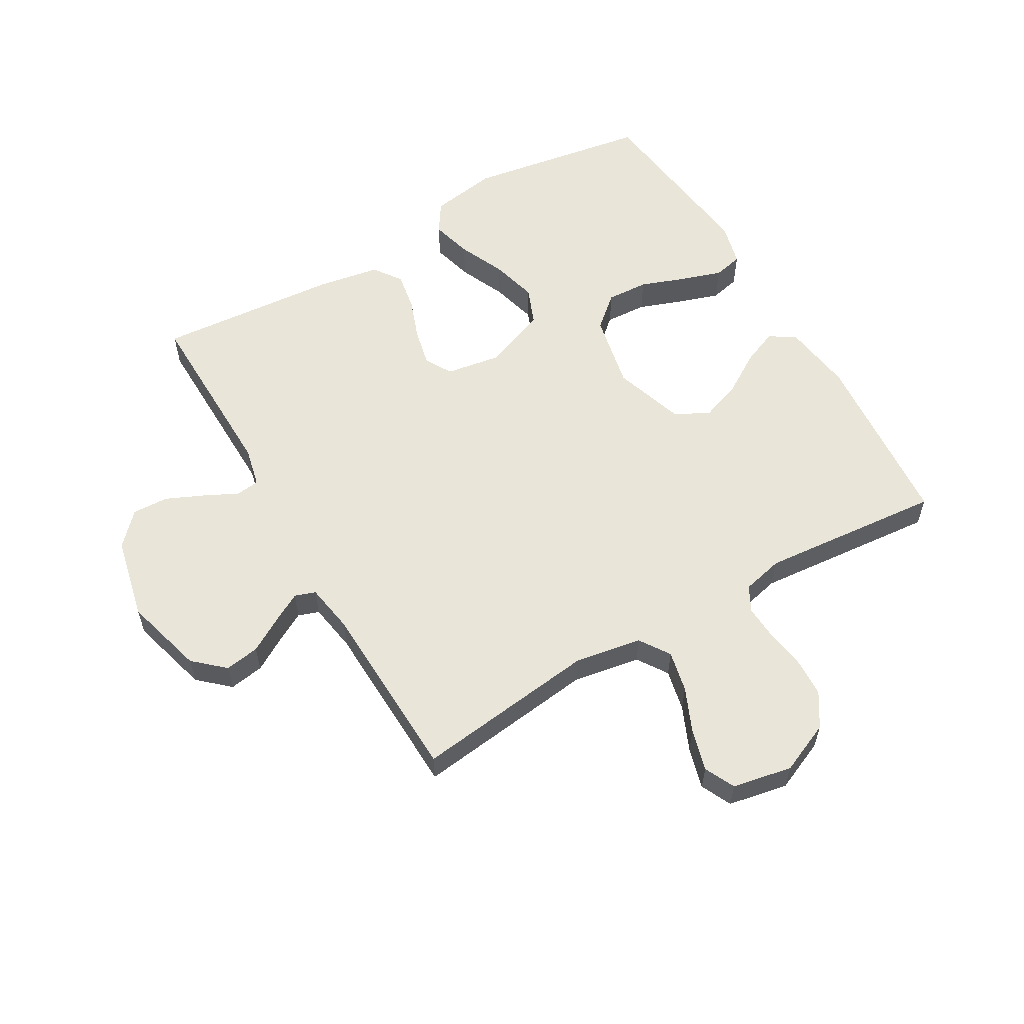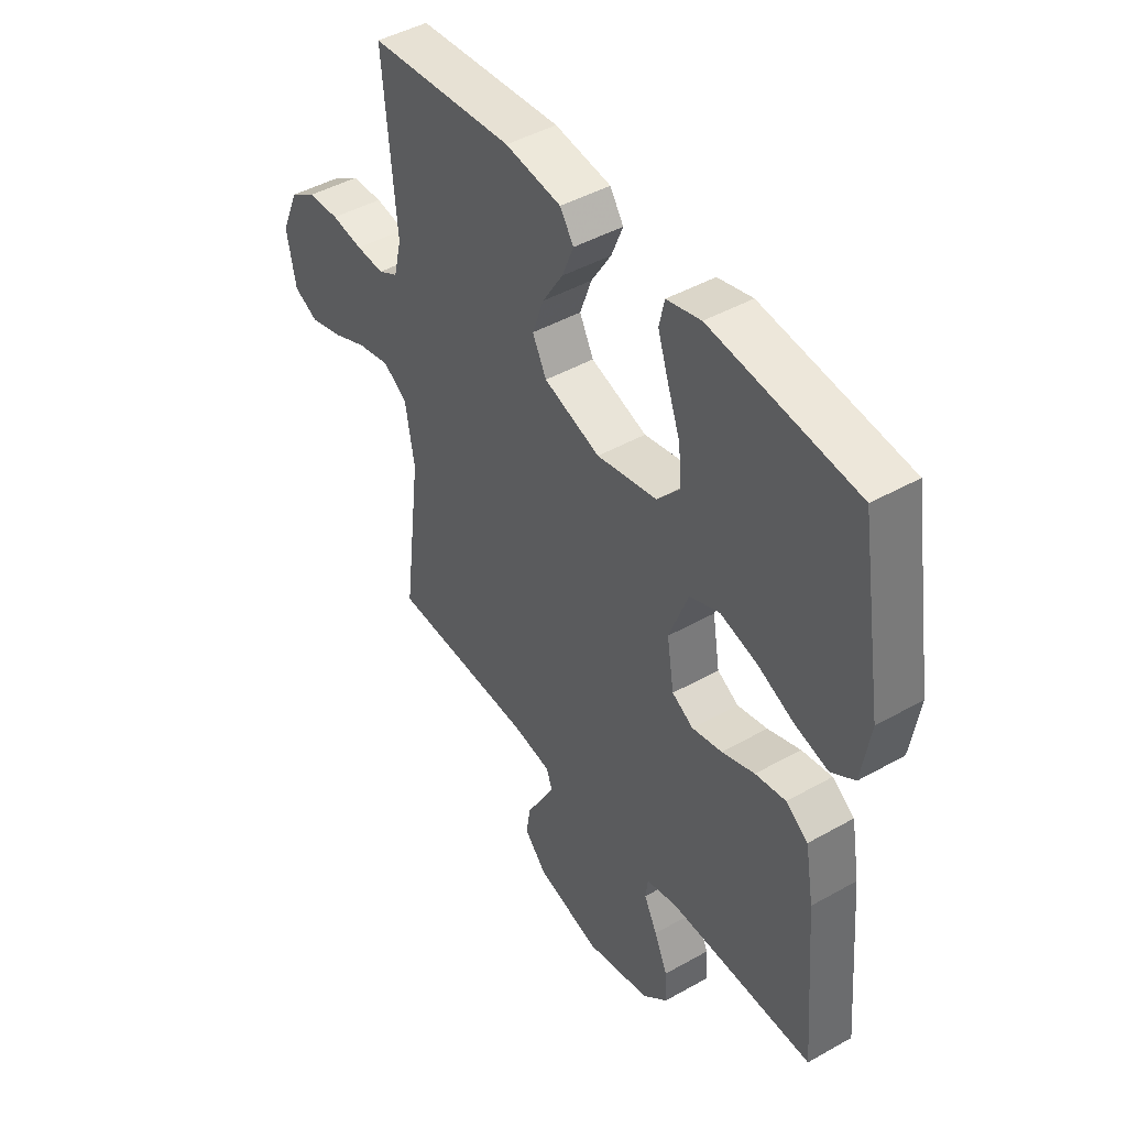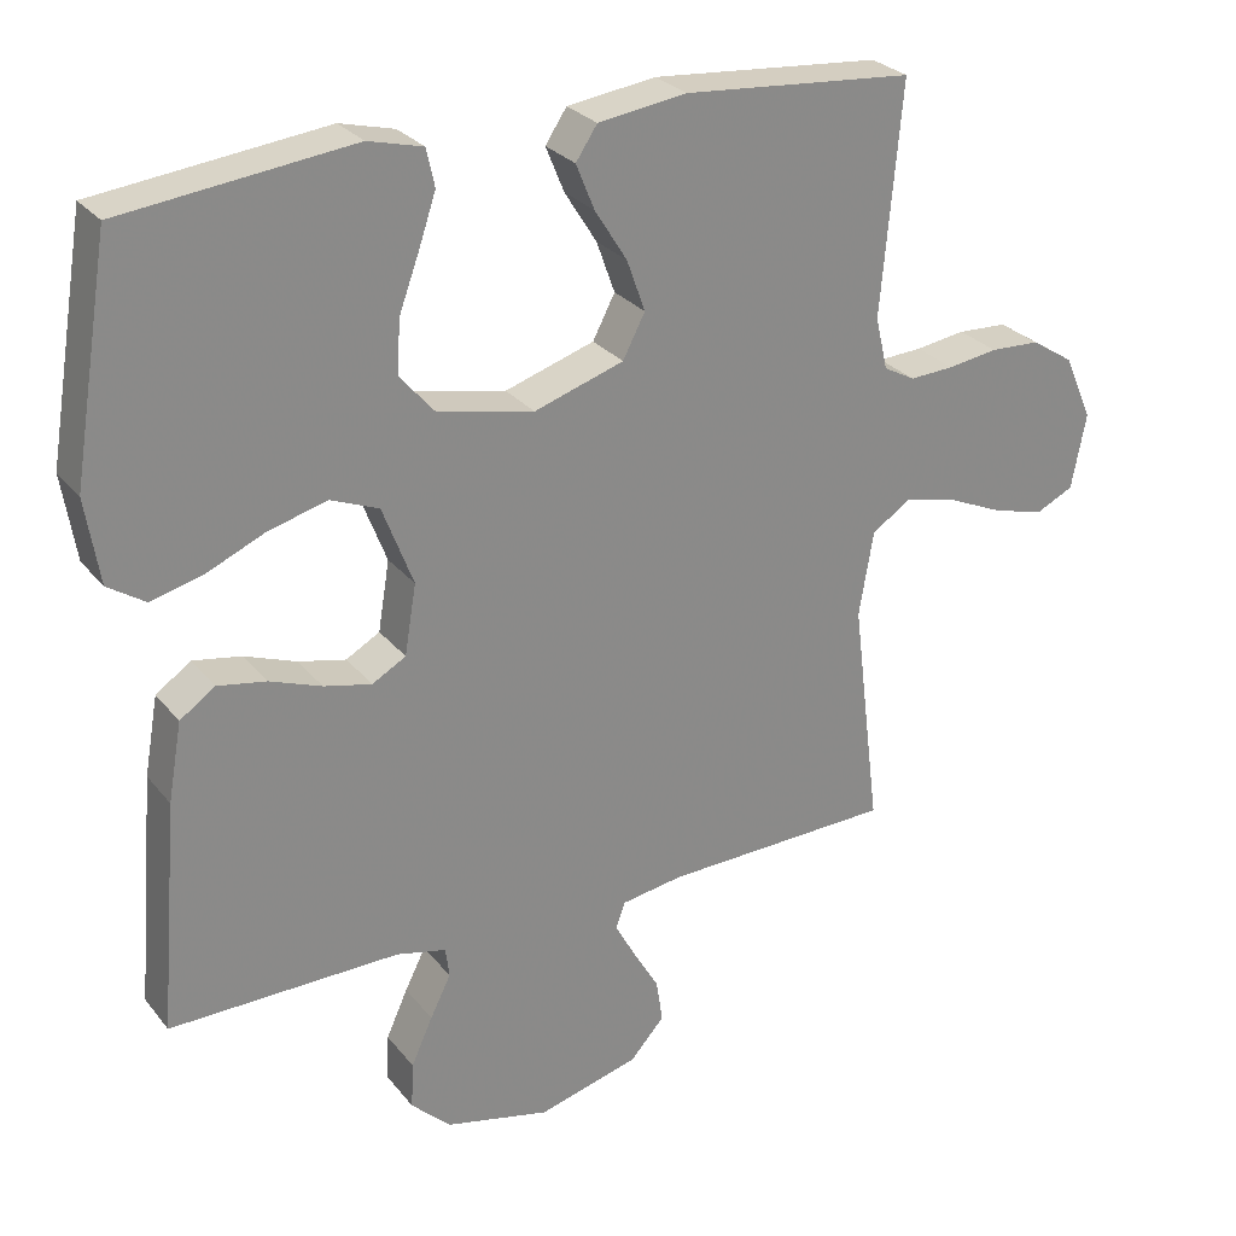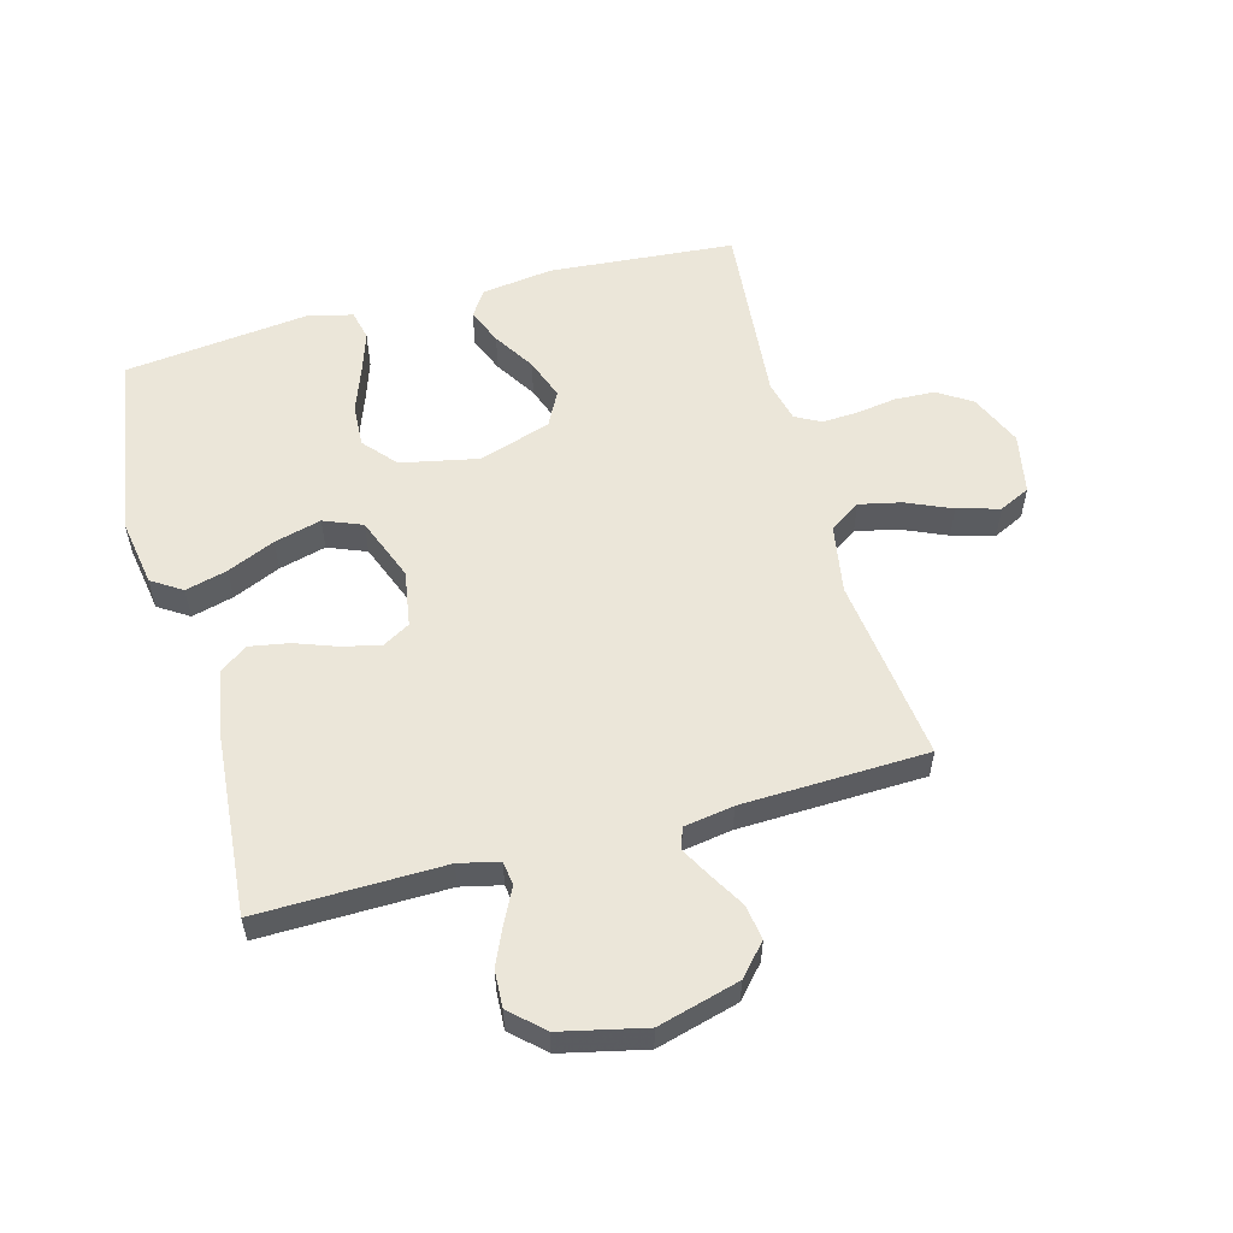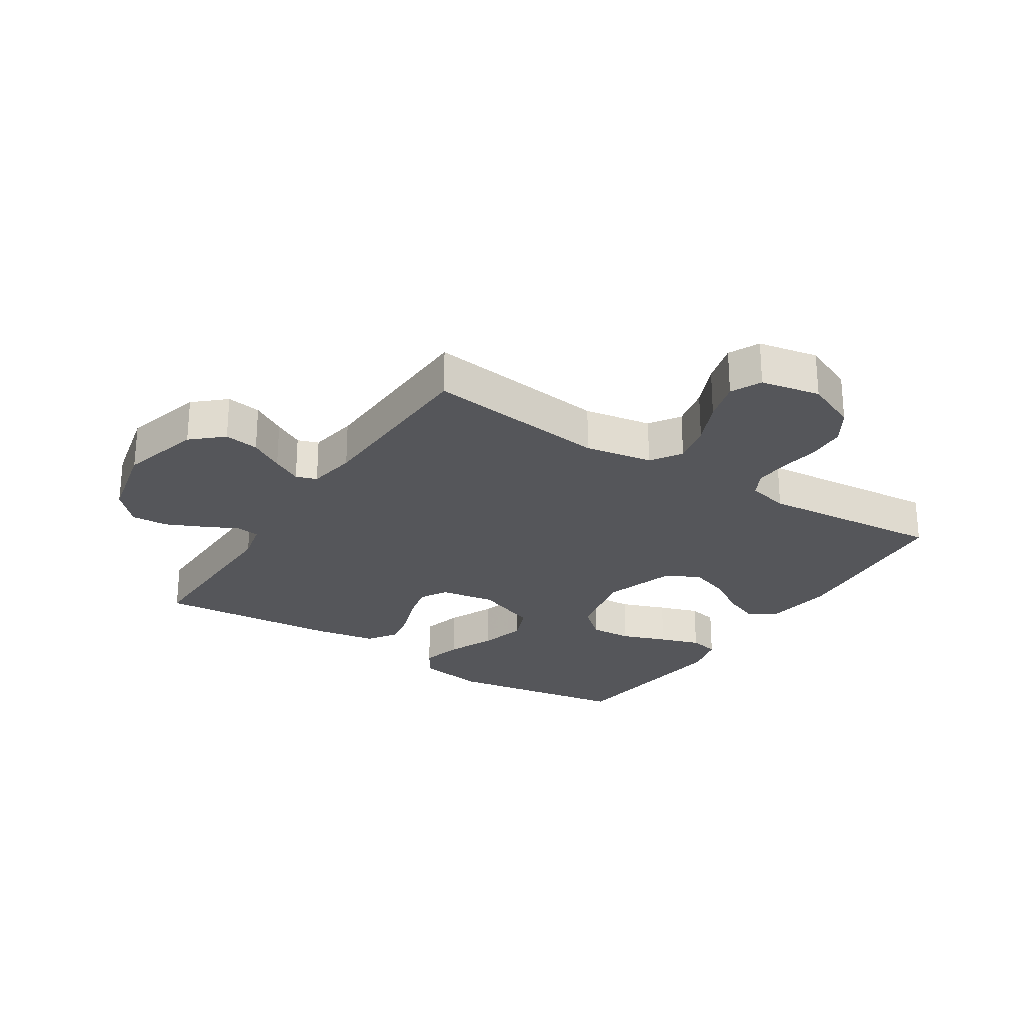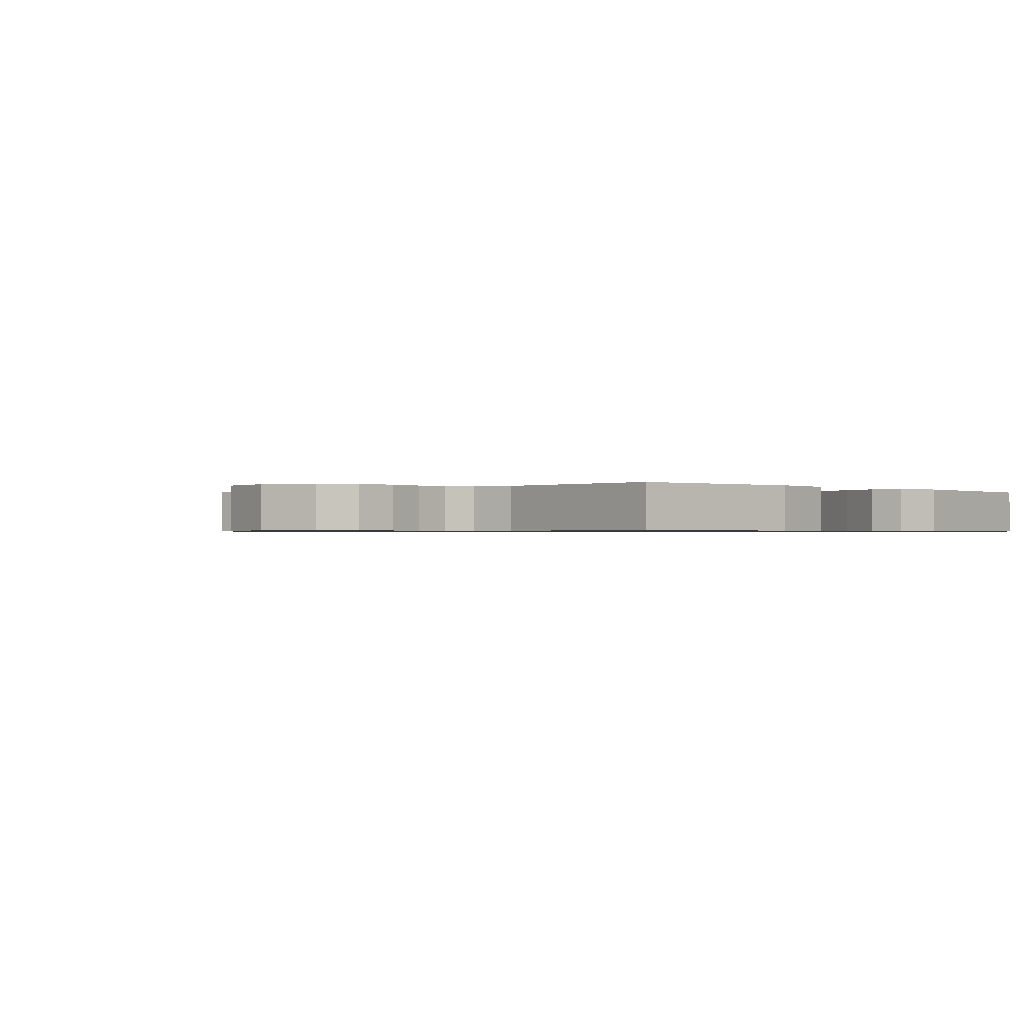
<metadata>
{"format":"obj","ext":"obj","renderer":"f3d","projection":"perspective","resolution":1024,"background":"white","views":[{"elev":58.0,"azim":-120.2,"up":"+Y"},{"elev":45.0,"azim":56.8,"up":"+Z"},{"elev":27.2,"azim":150.0,"up":"+Z"},{"elev":56.1,"azim":164.7,"up":"+Y"},{"elev":-25.8,"azim":-122.8,"up":"+Y"},{"elev":-0.7,"azim":-45.5,"up":"+Y"}]}
</metadata>
<code>
v 0.5 0.07 0.5
v 0.549 0.07 0.2
v 0.531 0.07 0.089
v 0.482 0.07 0.057
v 0.414 0.07 0.075
v 0.337 0.07 0.109
v 0.261 0.07 0.129
v 0.199 0.07 0.104
v 0.159 0.07 0
v 0.174 0.07 -0.091
v 0.218 0.07 -0.116
v 0.28 0.07 -0.102
v 0.348 0.07 -0.077
v 0.411 0.07 -0.066
v 0.457 0.07 -0.098
v 0.475 0.07 -0.2
v 0.5 0.07 -0.5
v 0.2 0.07 -0.495
v 0.135 0.07 -0.51
v 0.13 0.07 -0.549
v 0.157 0.07 -0.603
v 0.185 0.07 -0.665
v 0.188 0.07 -0.725
v 0.136 0.07 -0.774
v 0 0.07 -0.805
v -0.132 0.07 -0.769
v -0.177 0.07 -0.719
v -0.168 0.07 -0.662
v -0.135 0.07 -0.606
v -0.108 0.07 -0.557
v -0.12 0.07 -0.523
v -0.2 0.07 -0.51
v -0.5 0.07 -0.5
v -0.463 0.07 -0.2
v -0.482 0.07 -0.089
v -0.532 0.07 -0.056
v -0.6 0.07 -0.071
v -0.673 0.07 -0.103
v -0.741 0.07 -0.122
v -0.791 0.07 -0.098
v -0.81 0.07 0
v -0.773 0.07 0.085
v -0.718 0.07 0.12
v -0.653 0.07 0.123
v -0.588 0.07 0.113
v -0.53 0.07 0.11
v -0.489 0.07 0.132
v -0.473 0.07 0.2
v -0.5 0.07 0.5
v -0.2 0.07 0.525
v -0.084 0.07 0.509
v -0.056 0.07 0.467
v -0.08 0.07 0.408
v -0.122 0.07 0.341
v -0.146 0.07 0.274
v -0.117 0.07 0.218
v 0 0.07 0.18
v 0.125 0.07 0.206
v 0.171 0.07 0.259
v 0.167 0.07 0.328
v 0.14 0.07 0.402
v 0.118 0.07 0.468
v 0.129 0.07 0.517
v 0.2 0.07 0.535
v 0.5 0 0.5
v 0.549 0 0.2
v 0.531 0 0.089
v 0.482 0 0.057
v 0.414 0 0.075
v 0.337 0 0.109
v 0.261 0 0.129
v 0.199 0 0.104
v 0.159 0 0
v 0.174 0 -0.091
v 0.218 0 -0.116
v 0.28 0 -0.102
v 0.348 0 -0.077
v 0.411 0 -0.066
v 0.457 0 -0.098
v 0.475 0 -0.2
v 0.5 0 -0.5
v 0.2 0 -0.495
v 0.135 0 -0.51
v 0.13 0 -0.549
v 0.157 0 -0.603
v 0.185 0 -0.665
v 0.188 0 -0.725
v 0.136 0 -0.774
v 0 0 -0.805
v -0.132 0 -0.769
v -0.177 0 -0.719
v -0.168 0 -0.662
v -0.135 0 -0.606
v -0.108 0 -0.557
v -0.12 0 -0.523
v -0.2 0 -0.51
v -0.5 0 -0.5
v -0.463 0 -0.2
v -0.482 0 -0.089
v -0.532 0 -0.056
v -0.6 0 -0.071
v -0.673 0 -0.103
v -0.741 0 -0.122
v -0.791 0 -0.098
v -0.81 0 0
v -0.773 0 0.085
v -0.718 0 0.12
v -0.653 0 0.123
v -0.588 0 0.113
v -0.53 0 0.11
v -0.489 0 0.132
v -0.473 0 0.2
v -0.5 0 0.5
v -0.2 0 0.525
v -0.084 0 0.509
v -0.056 0 0.467
v -0.08 0 0.408
v -0.122 0 0.341
v -0.146 0 0.274
v -0.117 0 0.218
v 0 0 0.18
v 0.125 0 0.206
v 0.171 0 0.259
v 0.167 0 0.328
v 0.14 0 0.402
v 0.118 0 0.468
v 0.129 0 0.517
v 0.2 0 0.535
f 60 61 62 63
f 60 63 64 1
f 51 52 53 54
f 51 54 55
f 48 49 50 51
f 47 48 51 55
f 46 47 55 56
f 42 43 44 45
f 42 45 46
f 41 42 46
f 37 38 39 40
f 36 37 40 41
f 32 33 34
f 31 32 34 35
f 26 27 28 29
f 26 29 30
f 25 26 30
f 24 25 30 31
f 20 21 22 23
f 20 23 24 31
f 15 16 17 18
f 15 18 19
f 12 13 14 15
f 11 12 15 19
f 10 11 19
f 9 10 19 20
f 3 4 5 6
f 3 6 7
f 2 3 7
f 59 60 1 2
f 58 59 2 7
f 57 58 7 8
f 56 57 8 9
f 36 41 46 56
f 35 36 56 9
f 9 20 31 35
f 127 126 125 124
f 65 128 127 124
f 118 117 116 115
f 119 118 115
f 115 114 113 112
f 119 115 112 111
f 120 119 111 110
f 109 108 107 106
f 110 109 106
f 110 106 105
f 104 103 102 101
f 105 104 101 100
f 98 97 96
f 99 98 96 95
f 93 92 91 90
f 94 93 90
f 94 90 89
f 95 94 89 88
f 87 86 85 84
f 95 88 87 84
f 82 81 80 79
f 83 82 79
f 79 78 77 76
f 83 79 76 75
f 83 75 74
f 84 83 74 73
f 70 69 68 67
f 71 70 67
f 71 67 66
f 66 65 124 123
f 71 66 123 122
f 72 71 122 121
f 73 72 121 120
f 120 110 105 100
f 73 120 100 99
f 99 95 84 73
f 1 65 66 2
f 2 66 67 3
f 3 67 68 4
f 4 68 69 5
f 5 69 70 6
f 6 70 71 7
f 7 71 72 8
f 8 72 73 9
f 9 73 74 10
f 10 74 75 11
f 11 75 76 12
f 12 76 77 13
f 13 77 78 14
f 14 78 79 15
f 15 79 80 16
f 16 80 81 17
f 17 81 82 18
f 18 82 83 19
f 19 83 84 20
f 20 84 85 21
f 21 85 86 22
f 22 86 87 23
f 23 87 88 24
f 24 88 89 25
f 25 89 90 26
f 26 90 91 27
f 27 91 92 28
f 28 92 93 29
f 29 93 94 30
f 30 94 95 31
f 31 95 96 32
f 32 96 97 33
f 33 97 98 34
f 34 98 99 35
f 35 99 100 36
f 36 100 101 37
f 37 101 102 38
f 38 102 103 39
f 39 103 104 40
f 40 104 105 41
f 41 105 106 42
f 42 106 107 43
f 43 107 108 44
f 44 108 109 45
f 45 109 110 46
f 46 110 111 47
f 47 111 112 48
f 48 112 113 49
f 49 113 114 50
f 50 114 115 51
f 51 115 116 52
f 52 116 117 53
f 53 117 118 54
f 54 118 119 55
f 55 119 120 56
f 56 120 121 57
f 57 121 122 58
f 58 122 123 59
f 59 123 124 60
f 60 124 125 61
f 61 125 126 62
f 62 126 127 63
f 63 127 128 64
f 64 128 65 1

</code>
